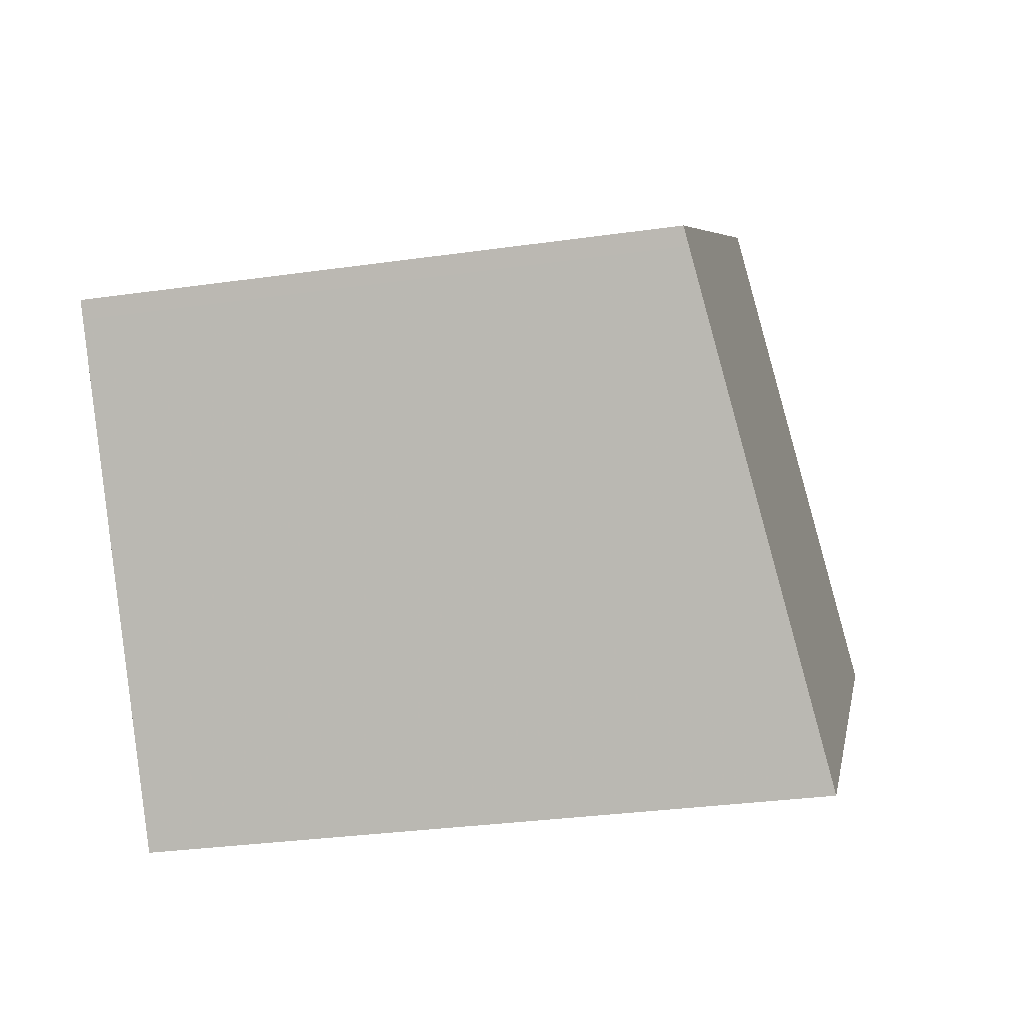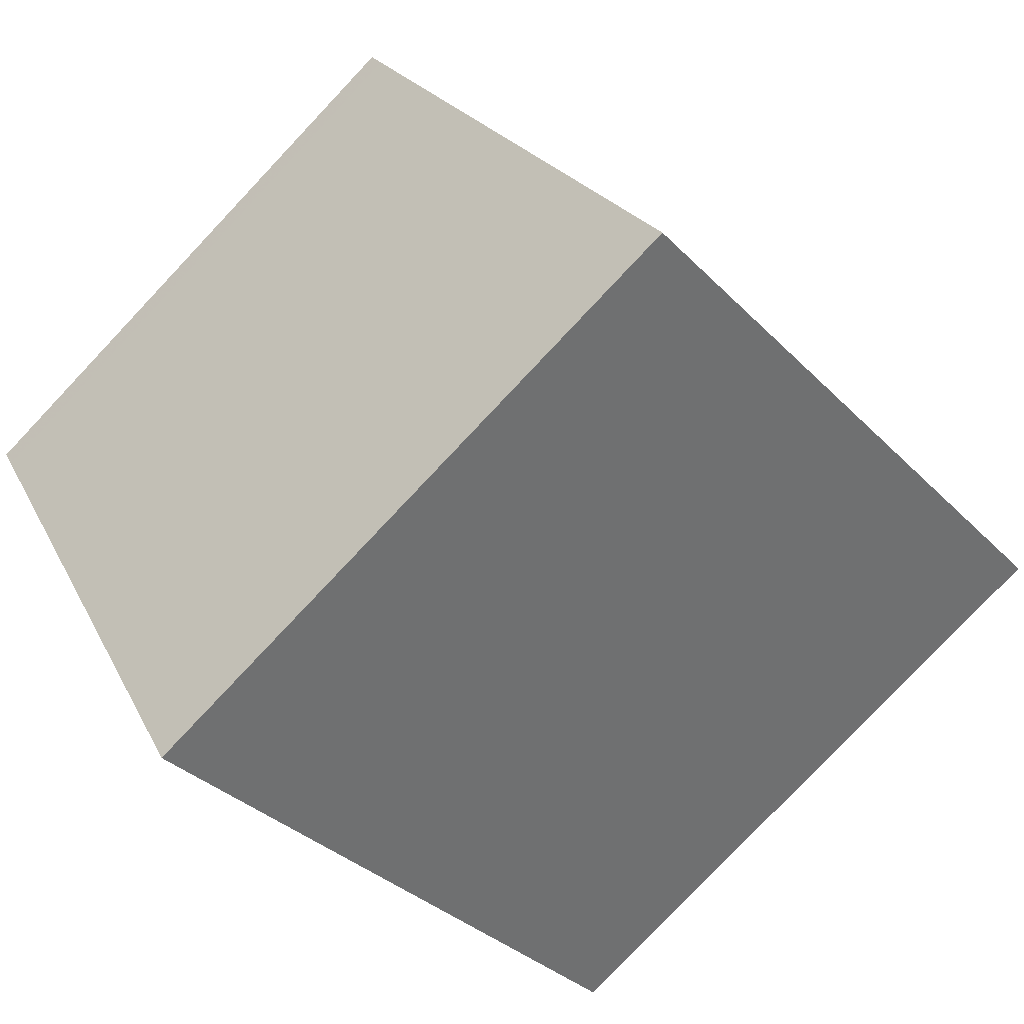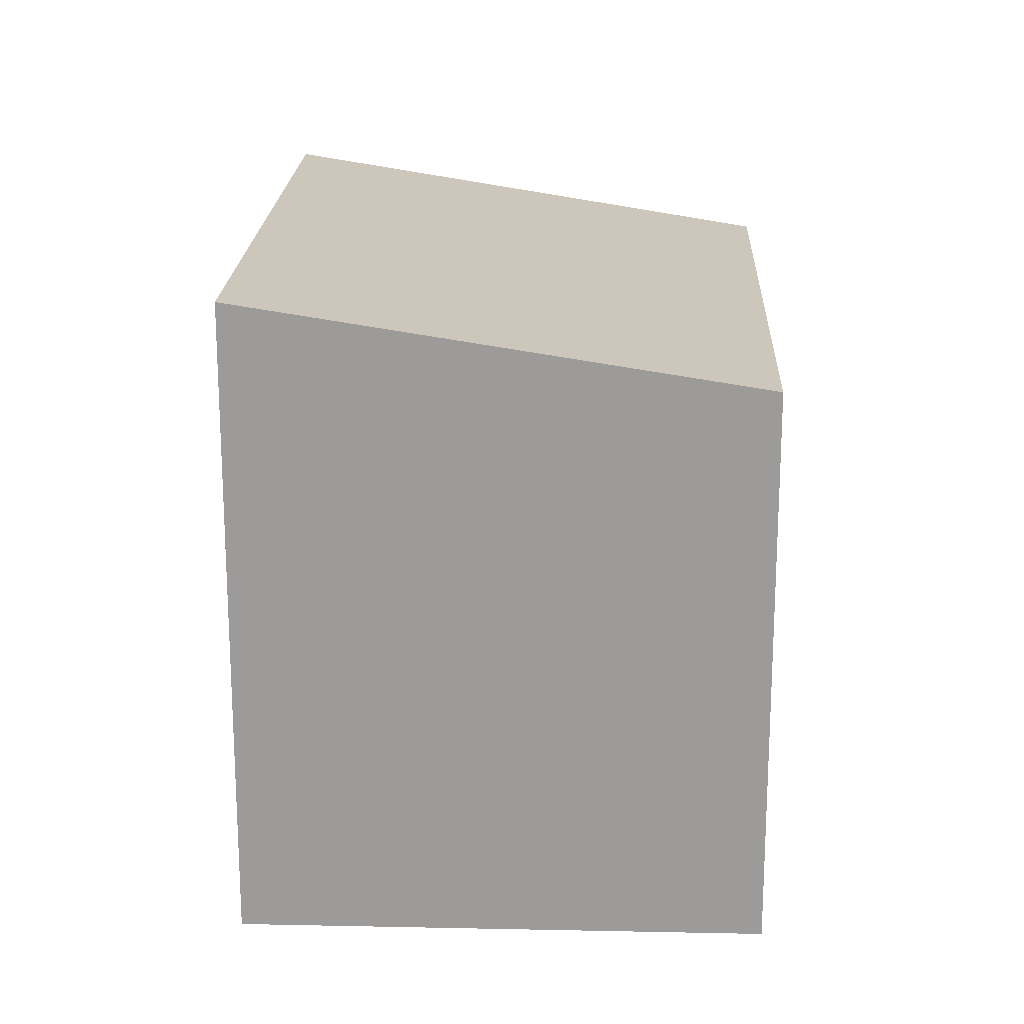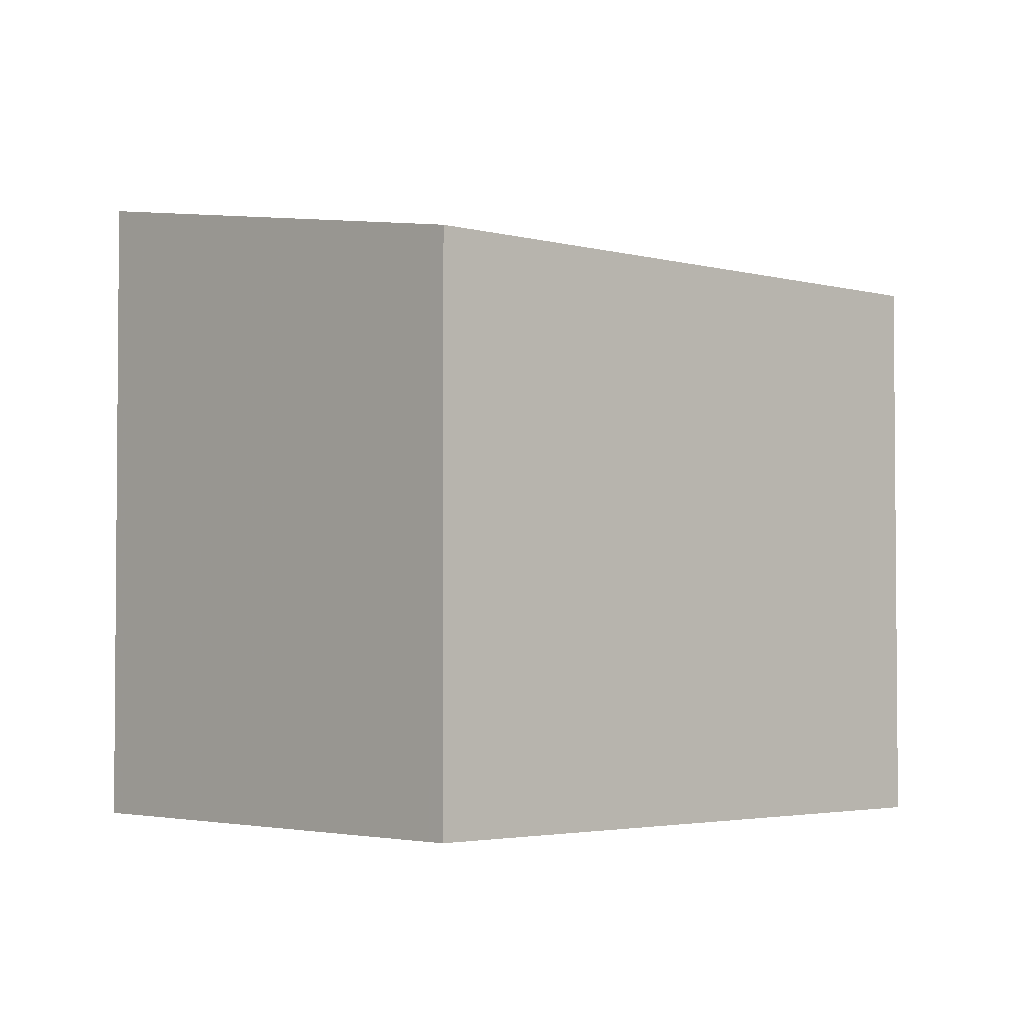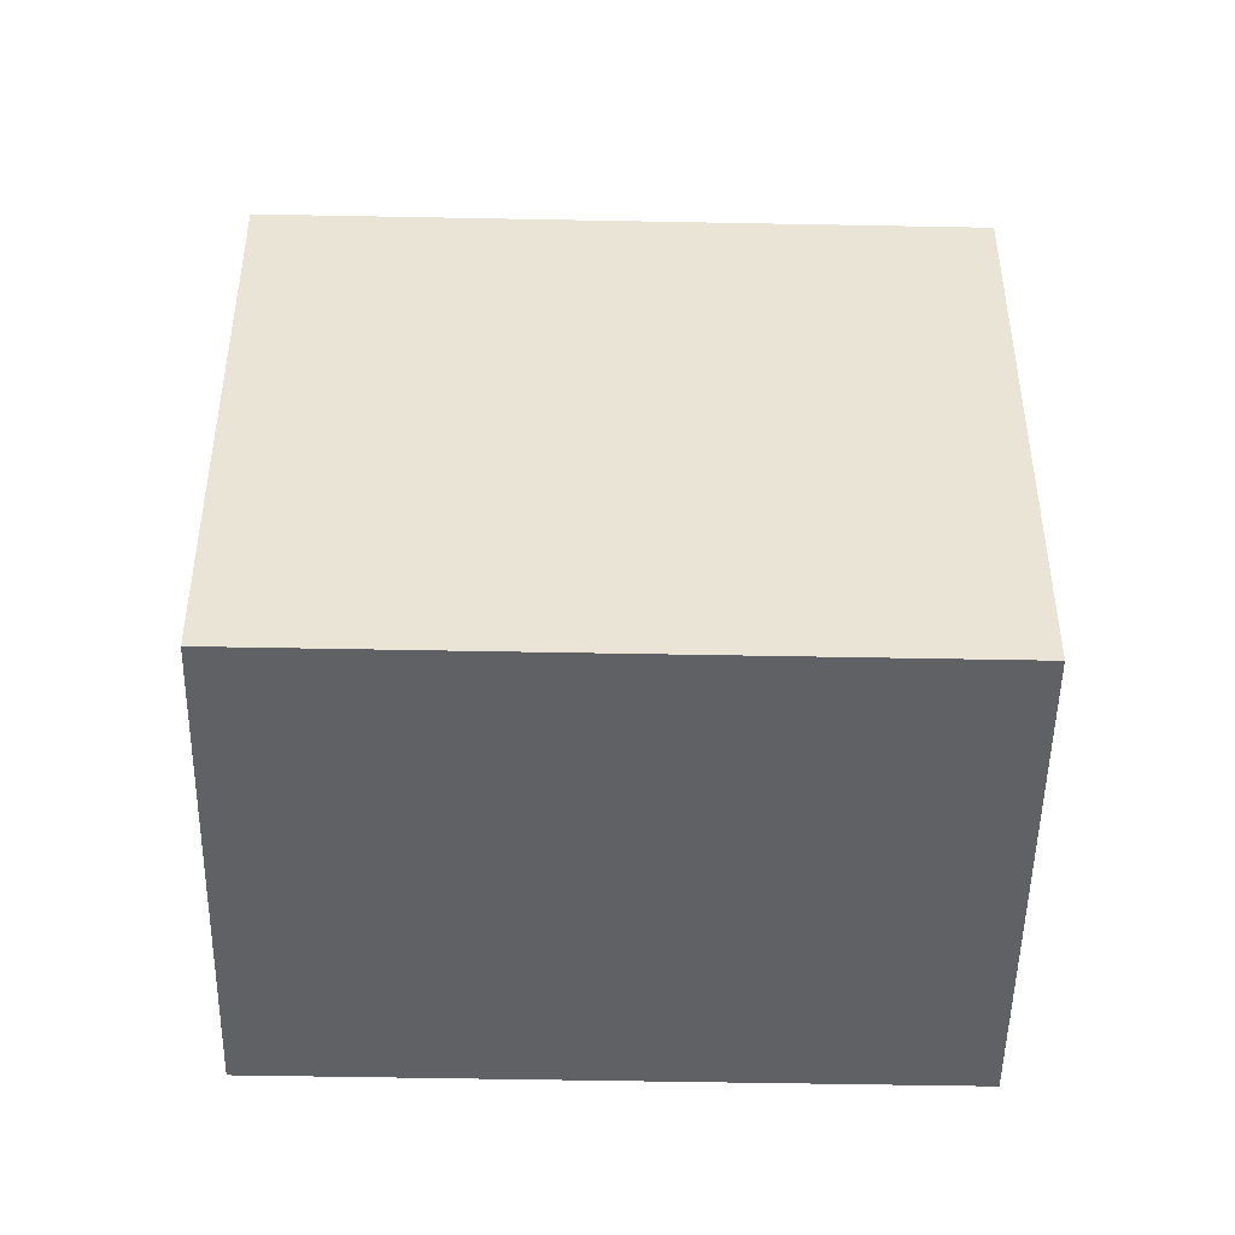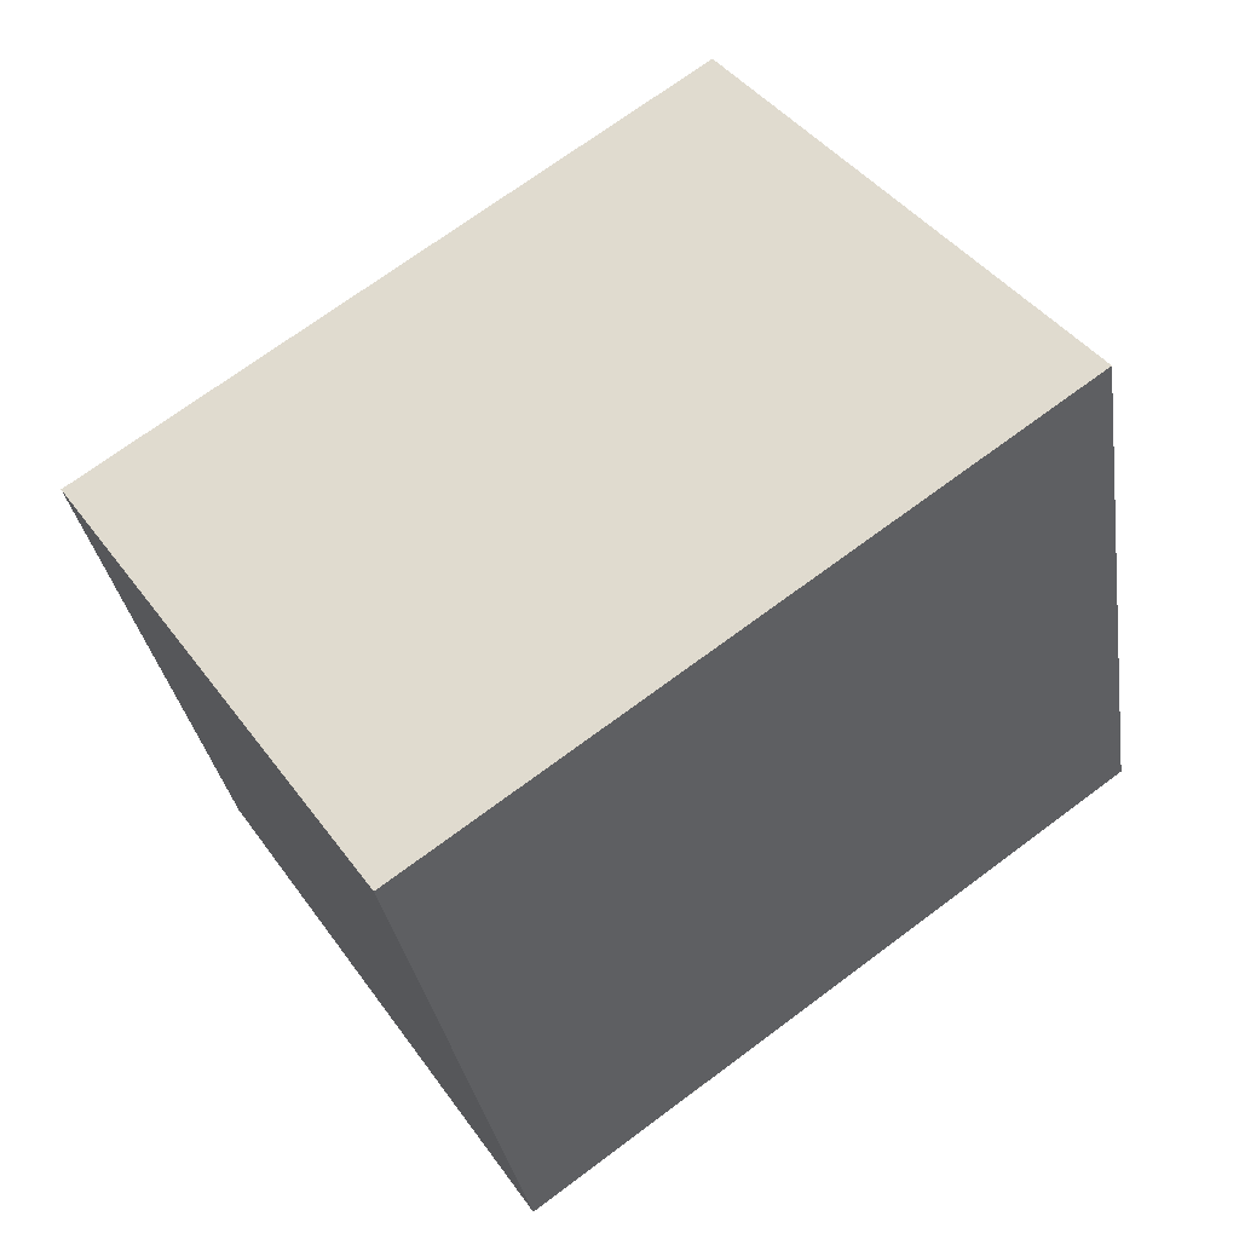
<metadata>
{"format":"obj","ext":"obj","renderer":"f3d","projection":"perspective","resolution":1024,"background":"white","views":[{"elev":-31.1,"azim":-78.5,"up":"+Y"},{"elev":-79.4,"azim":-43.4,"up":"+Y"},{"elev":19.8,"azim":128.3,"up":"+Z"},{"elev":-3.0,"azim":172.4,"up":"+Z"},{"elev":-47.0,"azim":-145.4,"up":"+Z"},{"elev":-31.6,"azim":8.7,"up":"+Y"}]}
</metadata>
<code>
v -861.8 -1396 2.557
v -859.3 -1395 2.555
v -857.9 -1397 2.918
v -860.4 -1398 2.92
v -861.7 -1397 2.57
v -859.3 -1395 2.567
v -858.7 -1396 2.723
v -858 -1397 2.918
v -860.4 -1398 2.92
v -861.7 -1396 2.57
v -860.4 -1398 2.908
v -860.5 -1398 2.908
v -858 -1397 2.906
v -861.8 -1396 2.557
v -858 -1397 2.906
v -861.8 -1396 2.557
v -861.8 -1396 2.557
v -861.8 -1396 4.441e-16
v -861.8 -1396 0
v -859.3 -1395 2.567
v -859.3 -1395 2.555
v -859.3 -1395 0
v -859.3 -1395 0
v -858 -1397 2.918
v -857.9 -1397 2.918
v -857.9 -1397 0
v -858 -1397 0
v -860.5 -1398 2.908
v -860.4 -1398 2.92
v -860.4 -1398 4.441e-16
v -860.5 -1398 0
v -861.8 -1396 2.557
v -861.7 -1397 2.57
v -861.7 -1397 0
v -861.8 -1396 4.441e-16
v -858.7 -1396 2.723
v -859.3 -1395 2.567
v -859.3 -1395 0
v -858.7 -1396 4.441e-16
v -858 -1397 2.906
v -858.7 -1396 2.723
v -858.7 -1396 4.441e-16
v -858 -1397 0
v -860.4 -1398 2.92
v -858 -1397 2.918
v -858 -1397 0
v -860.4 -1398 -4.441e-16
v -860.4 -1398 2.92
v -860.4 -1398 2.92
v -860.4 -1398 -4.441e-16
v -860.4 -1398 4.441e-16
v -861.7 -1397 2.57
v -860.5 -1398 2.908
v -860.5 -1398 0
v -861.7 -1397 0
v -859.3 -1395 2.555
v -861.8 -1396 2.557
v -861.8 -1396 0
v -859.3 -1395 0
v -857.9 -1397 2.918
v -858 -1397 2.906
v -858 -1397 0
v -857.9 -1397 0
v -861.8 -1396 0
v -859.3 -1395 0
v -857.9 -1397 0
v -860.4 -1398 0
f 11 10 6 7 13
f 14 2 6 10
f 13 7 15
f 12 5 10 11
f 11 9 4 12
f 13 8 9 11
f 10 5 1 14
f 15 3 8 13
f 17 18 19 16
f 21 22 23 20
f 25 26 27 24
f 29 30 31 28
f 33 34 35 32
f 37 38 39 36
f 41 42 43 40
f 45 46 47 44
f 49 50 51 48
f 53 54 55 52
f 57 58 59 56
f 61 62 63 60
f 65 66 67 64

</code>
